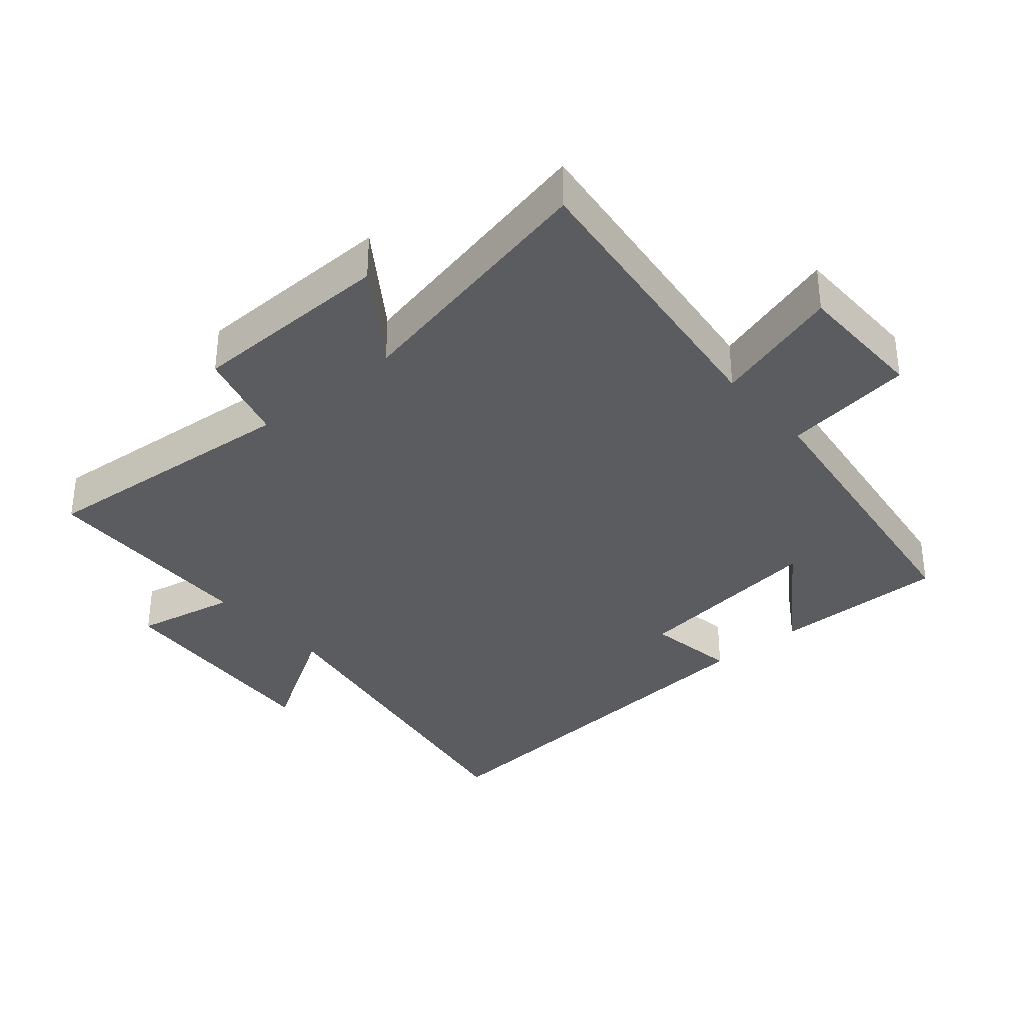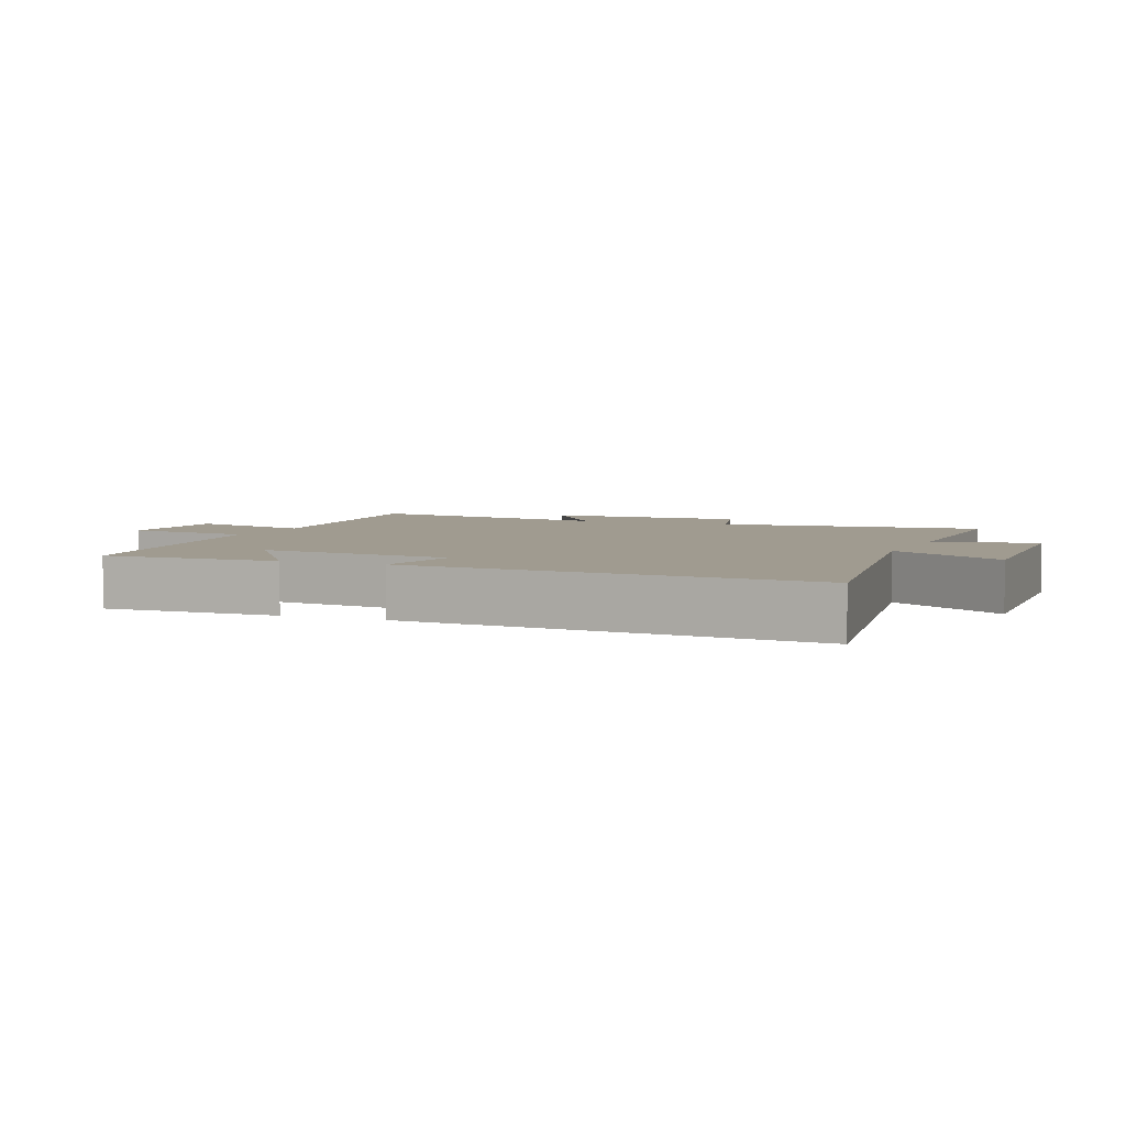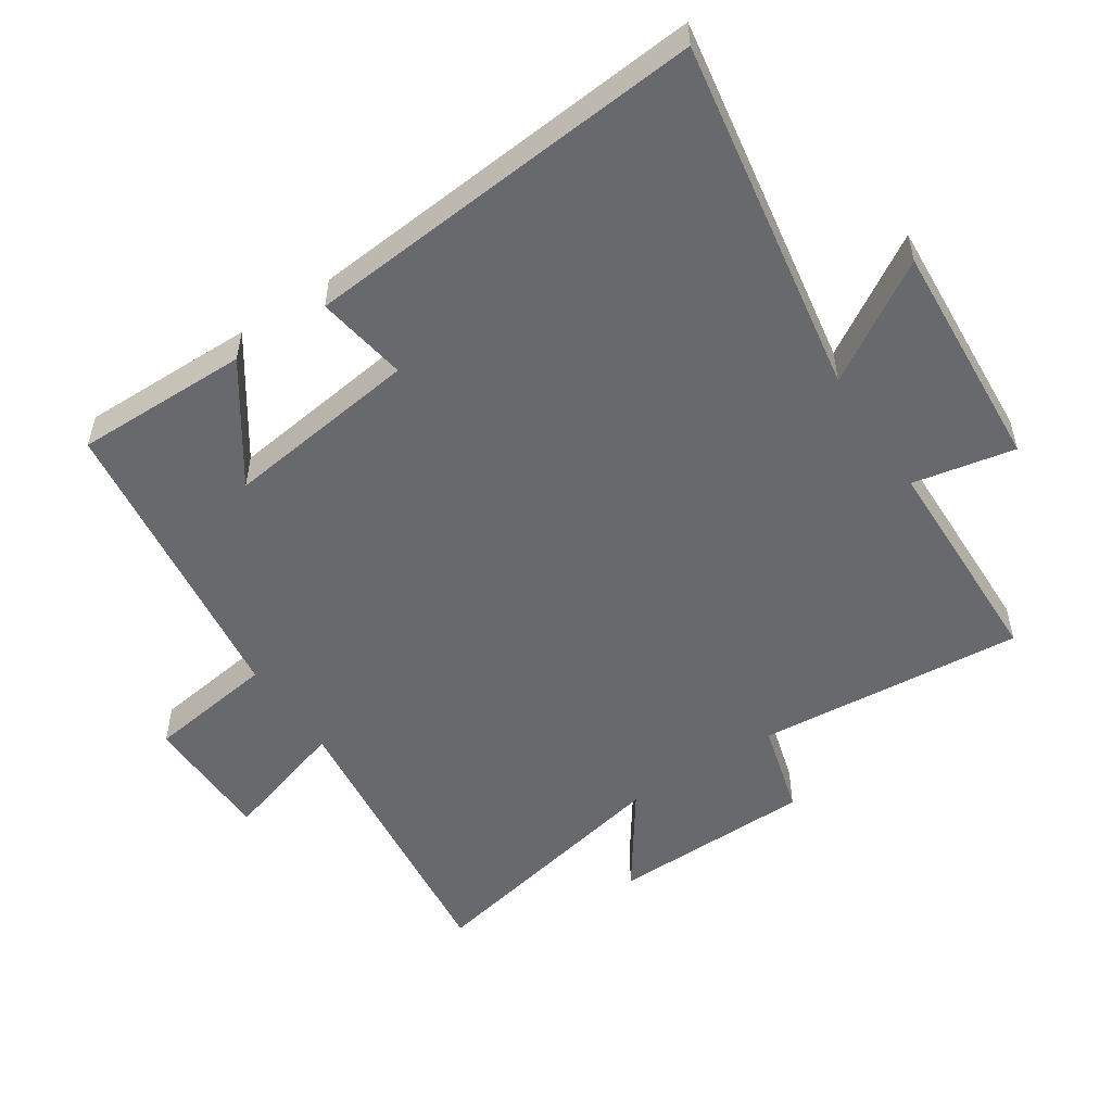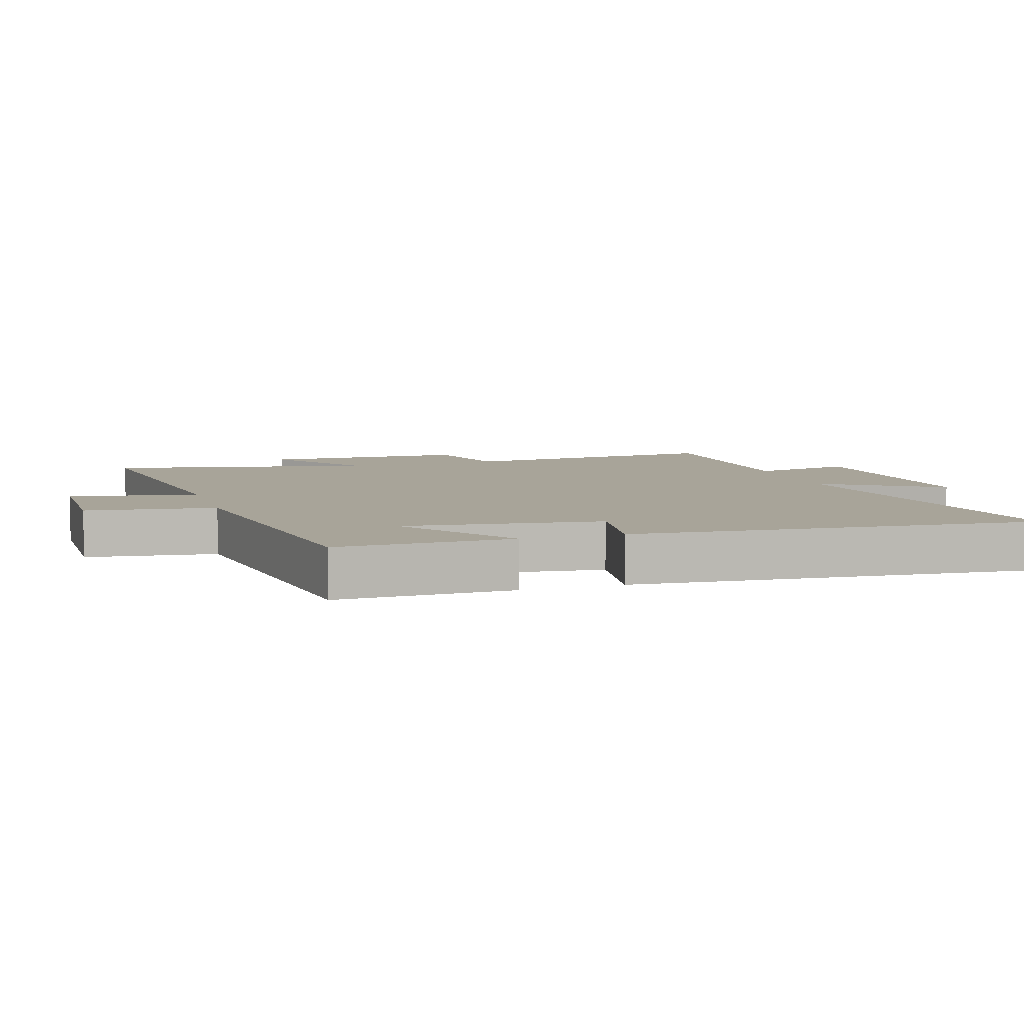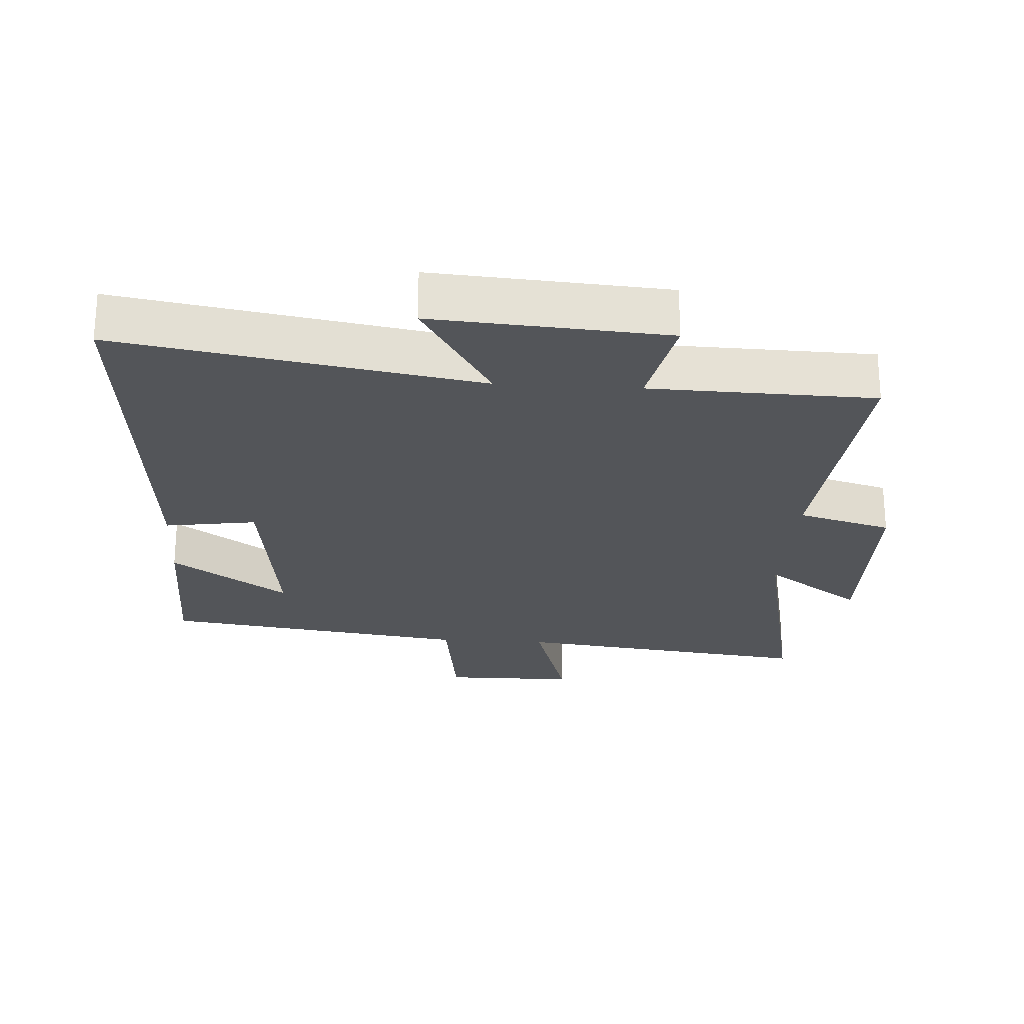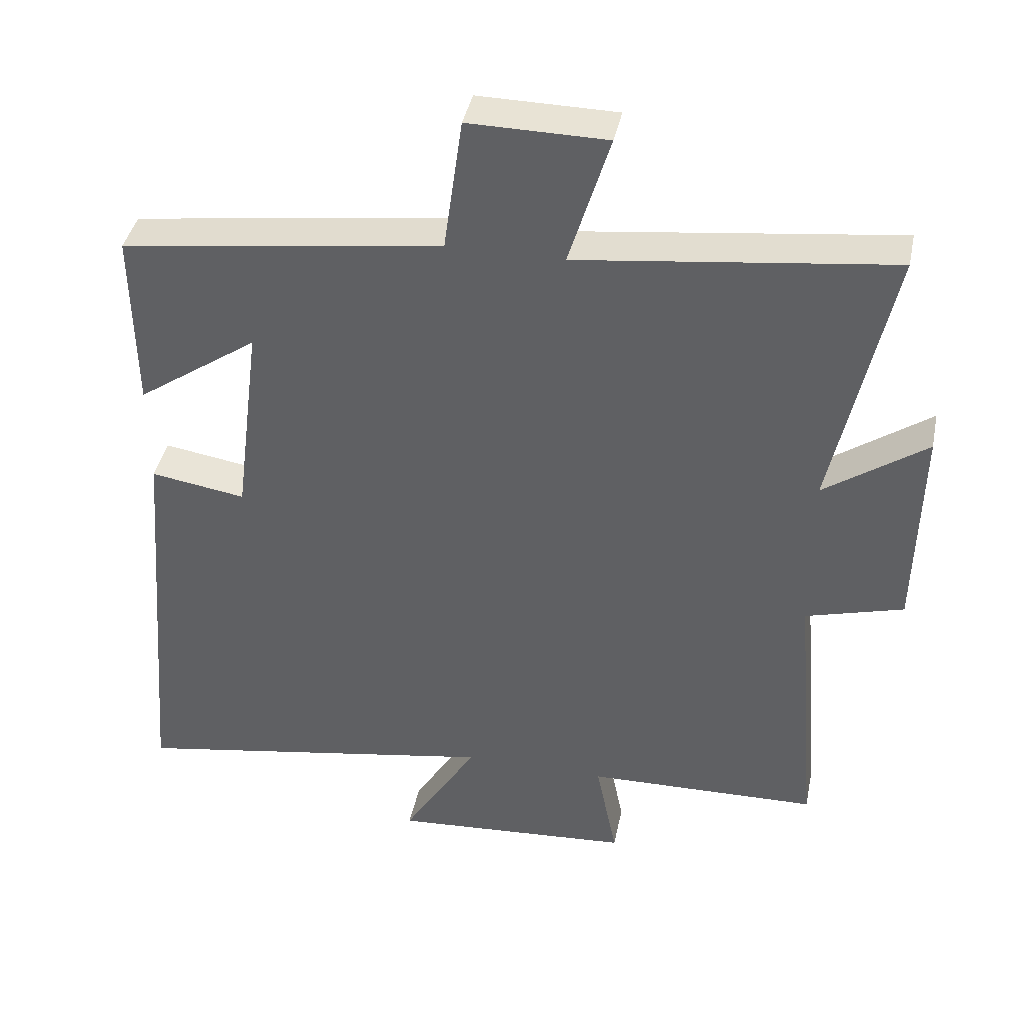
<metadata>
{"format":"obj","ext":"obj","renderer":"f3d","projection":"perspective","resolution":1024,"background":"white","views":[{"elev":-34.5,"azim":-49.5,"up":"+Y"},{"elev":4.2,"azim":112.7,"up":"+Y"},{"elev":-52.8,"azim":123.6,"up":"+Y"},{"elev":7.1,"azim":72.5,"up":"+Y"},{"elev":-24.2,"azim":176.2,"up":"+Y"},{"elev":40.7,"azim":-168.4,"up":"+Z"}]}
</metadata>
<code>
v 0.503 0.07 0.436
v 0.5 0.07 0.172
v 0.324 0.07 0.294
v 0.362 0.07 -0.002
v 0.5 0.07 0.02
v 0.551 0.07 -0.592
v 0.012 0.07 -0.5
v 0.121 0.07 -0.678
v -0.229 0.07 -0.654
v -0.198 0.07 -0.5
v -0.535 0.07 -0.492
v -0.5 0.07 -0.087
v -0.642 0.07 -0.047
v -0.648 0.07 0.261
v -0.5 0.07 0.157
v -0.584 0.07 0.555
v -0.13 0.07 0.5
v -0.189 0.07 0.694
v 0.011 0.07 0.696
v 0.038 0.07 0.5
v 0.503 0 0.436
v 0.5 0 0.172
v 0.324 0 0.294
v 0.362 0 -0.002
v 0.5 0 0.02
v 0.551 0 -0.592
v 0.012 0 -0.5
v 0.121 0 -0.678
v -0.229 0 -0.654
v -0.198 0 -0.5
v -0.535 0 -0.492
v -0.5 0 -0.087
v -0.642 0 -0.047
v -0.648 0 0.261
v -0.5 0 0.157
v -0.584 0 0.555
v -0.13 0 0.5
v -0.189 0 0.694
v 0.011 0 0.696
v 0.038 0 0.5
f 17 18 19 20
f 17 20 1
f 15 16 17
f 15 17 1
f 12 13 14 15
f 12 15 1
f 10 11 12
f 7 8 9 10
f 7 10 12
f 4 5 6 7
f 3 4 7 12
f 1 2 3
f 1 3 12
f 40 39 38 37
f 21 40 37
f 37 36 35
f 21 37 35
f 35 34 33 32
f 21 35 32
f 32 31 30
f 30 29 28 27
f 32 30 27
f 27 26 25 24
f 32 27 24 23
f 23 22 21
f 32 23 21
f 1 21 22 2
f 2 22 23 3
f 3 23 24 4
f 4 24 25 5
f 5 25 26 6
f 6 26 27 7
f 7 27 28 8
f 8 28 29 9
f 9 29 30 10
f 10 30 31 11
f 11 31 32 12
f 12 32 33 13
f 13 33 34 14
f 14 34 35 15
f 15 35 36 16
f 16 36 37 17
f 17 37 38 18
f 18 38 39 19
f 19 39 40 20
f 20 40 21 1

</code>
